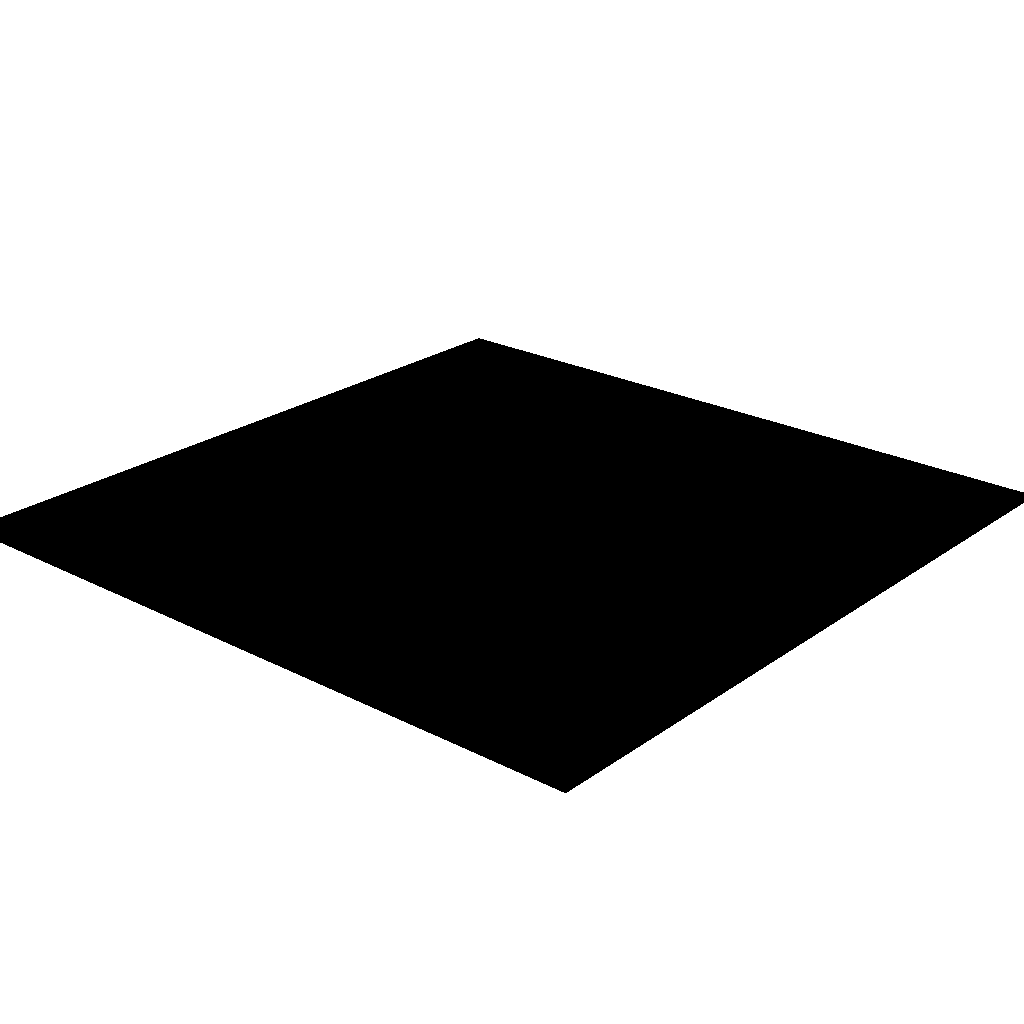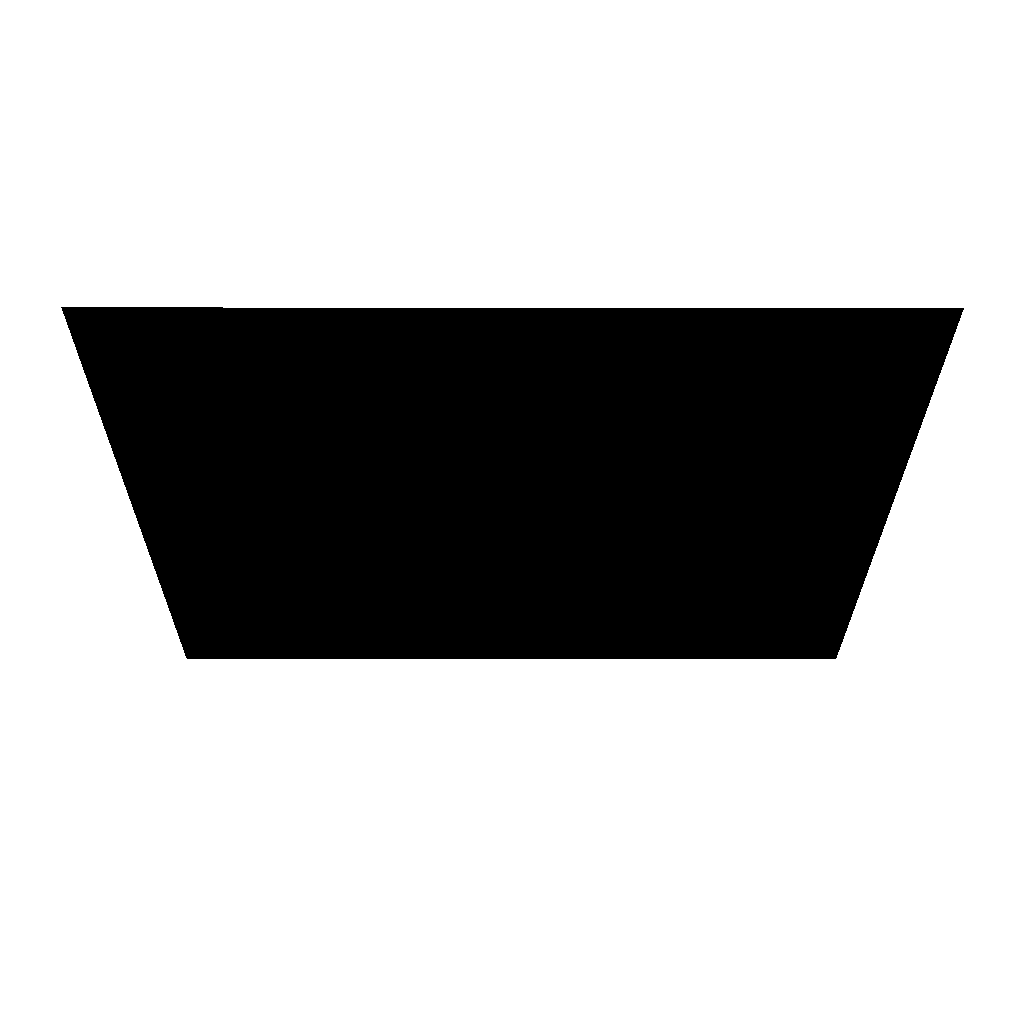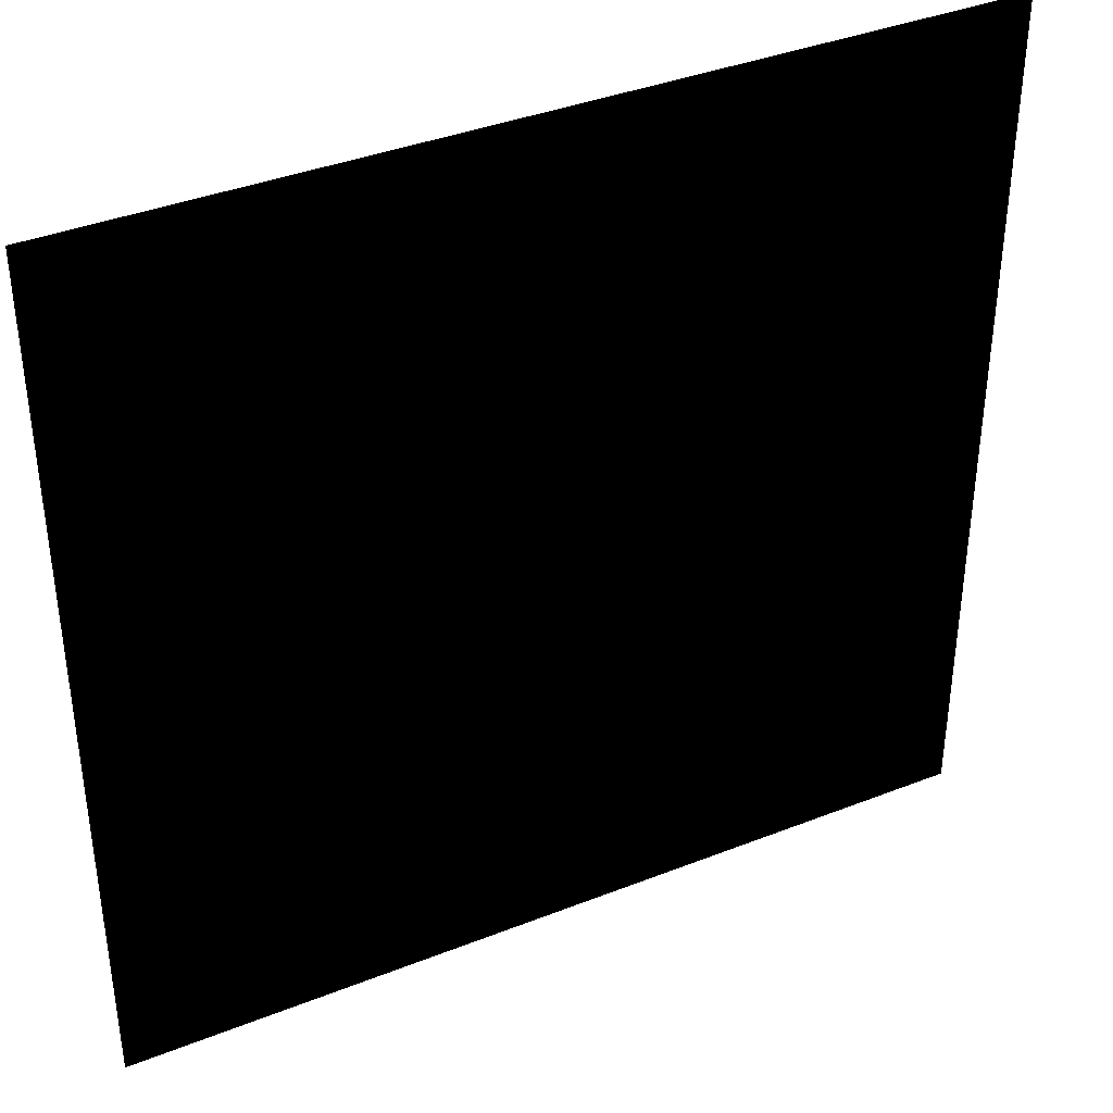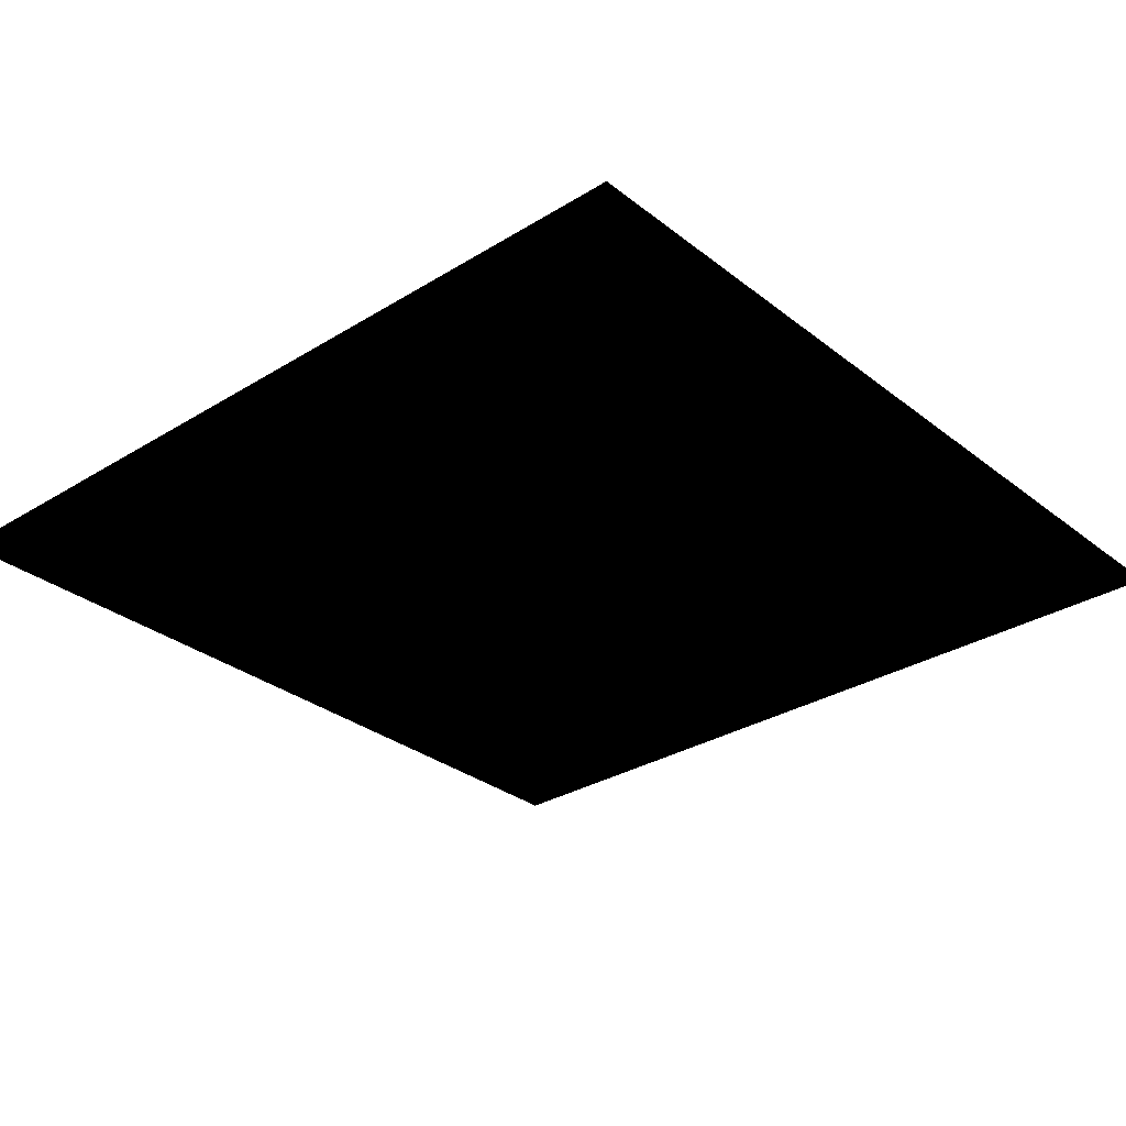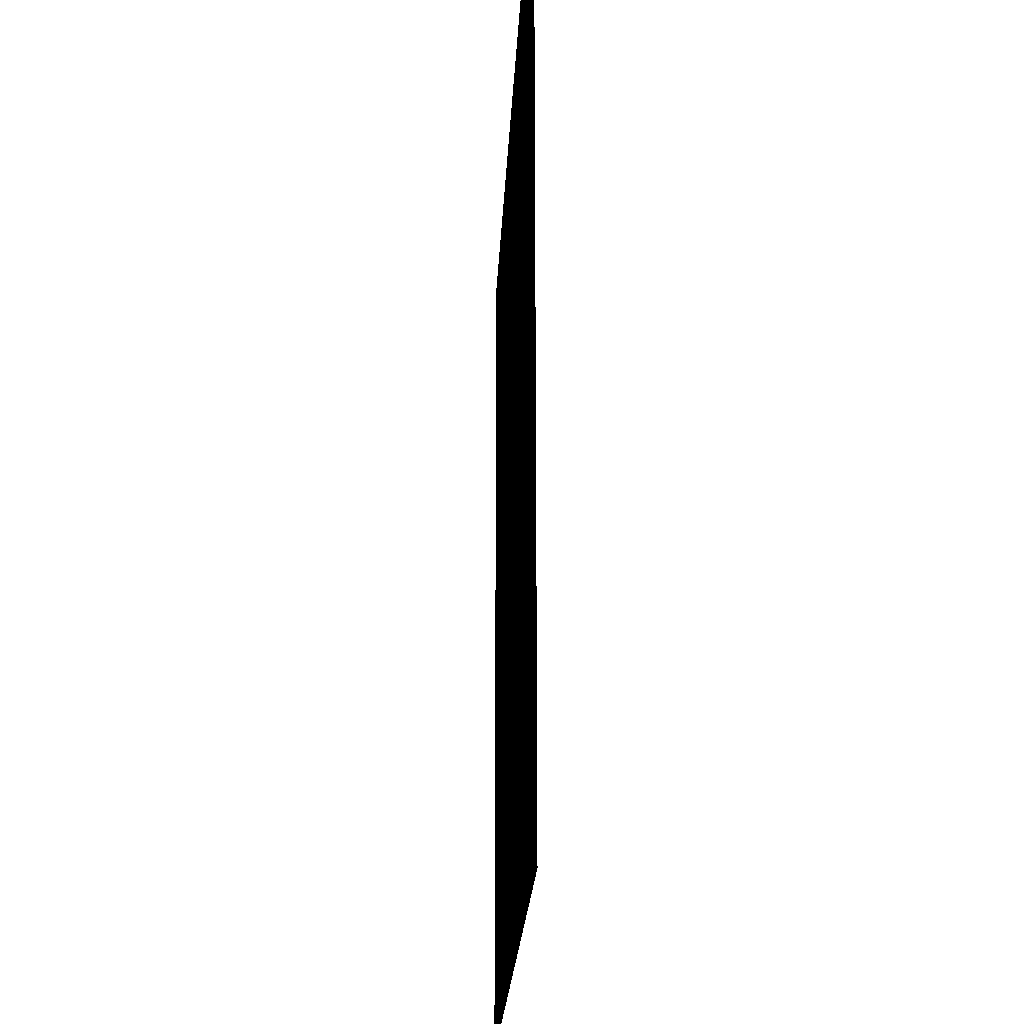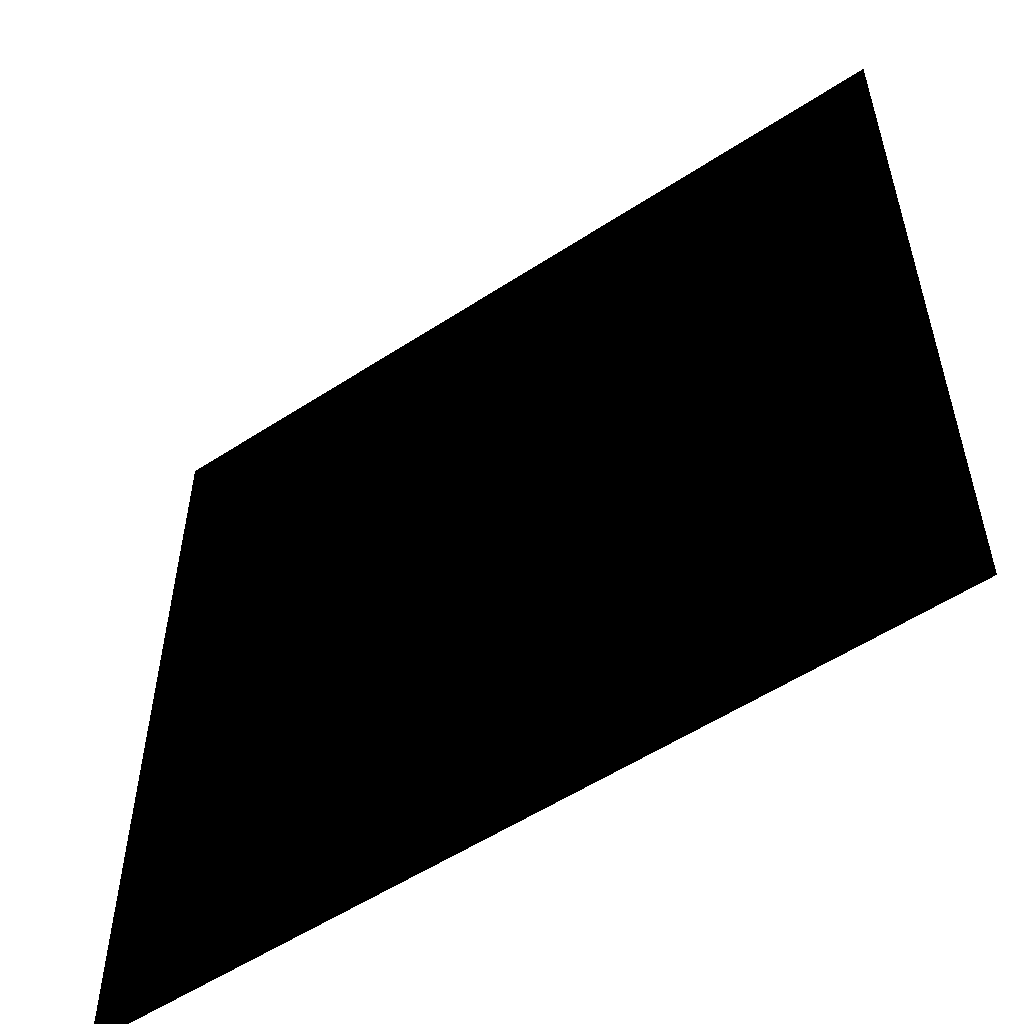
<metadata>
{"format":"obj","ext":"obj","renderer":"f3d","projection":"perspective","resolution":1024,"background":"white","views":[{"elev":23.8,"azim":-139.4,"up":"+Z"},{"elev":-26.9,"azim":-90.1,"up":"+Z"},{"elev":38.5,"azim":153.5,"up":"+Y"},{"elev":-30.4,"azim":41.7,"up":"+Z"},{"elev":-20.6,"azim":-92.4,"up":"+Y"},{"elev":-55.1,"azim":34.6,"up":"+Y"}]}
</metadata>
<code>
g mesh_square
v -0.2 0.2 3.04e-06
v 0.2 0.2 3.04e-06
v 0.2 -0.2 3.04e-06
v -0.2 -0.2 3.04e-06
g mesh_square_0
f 3 2 1
f 1 4 3

</code>
